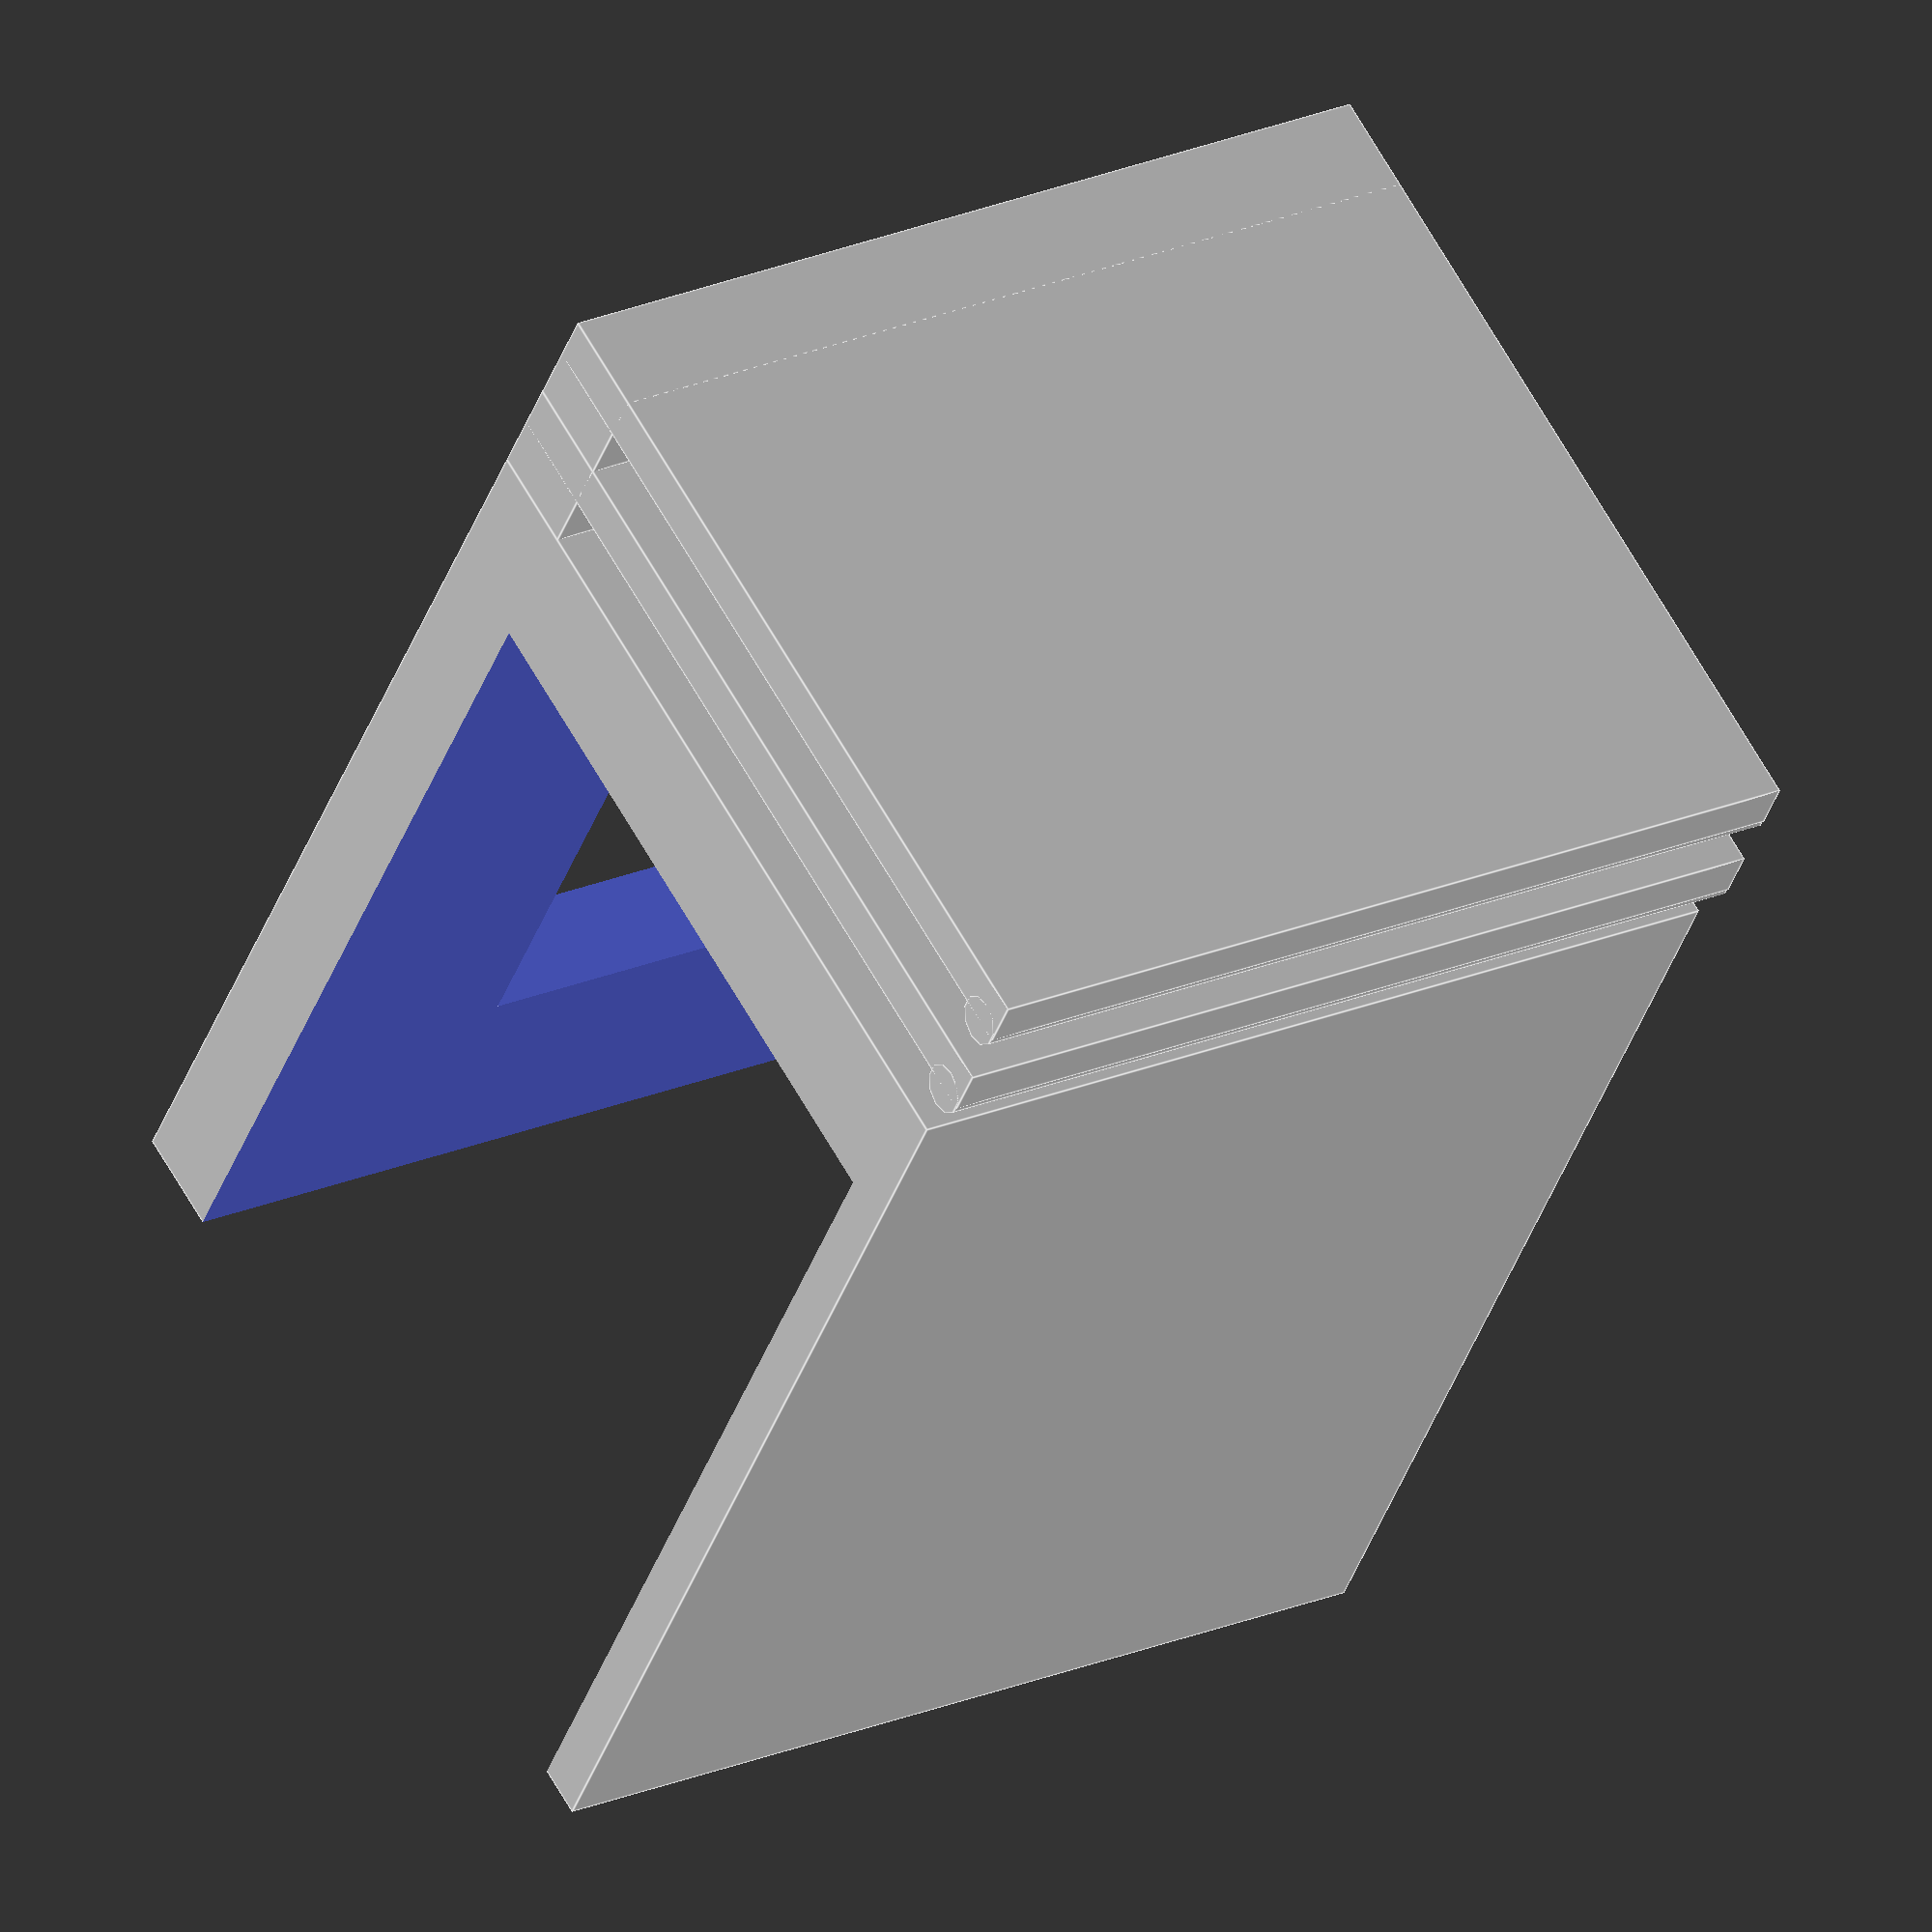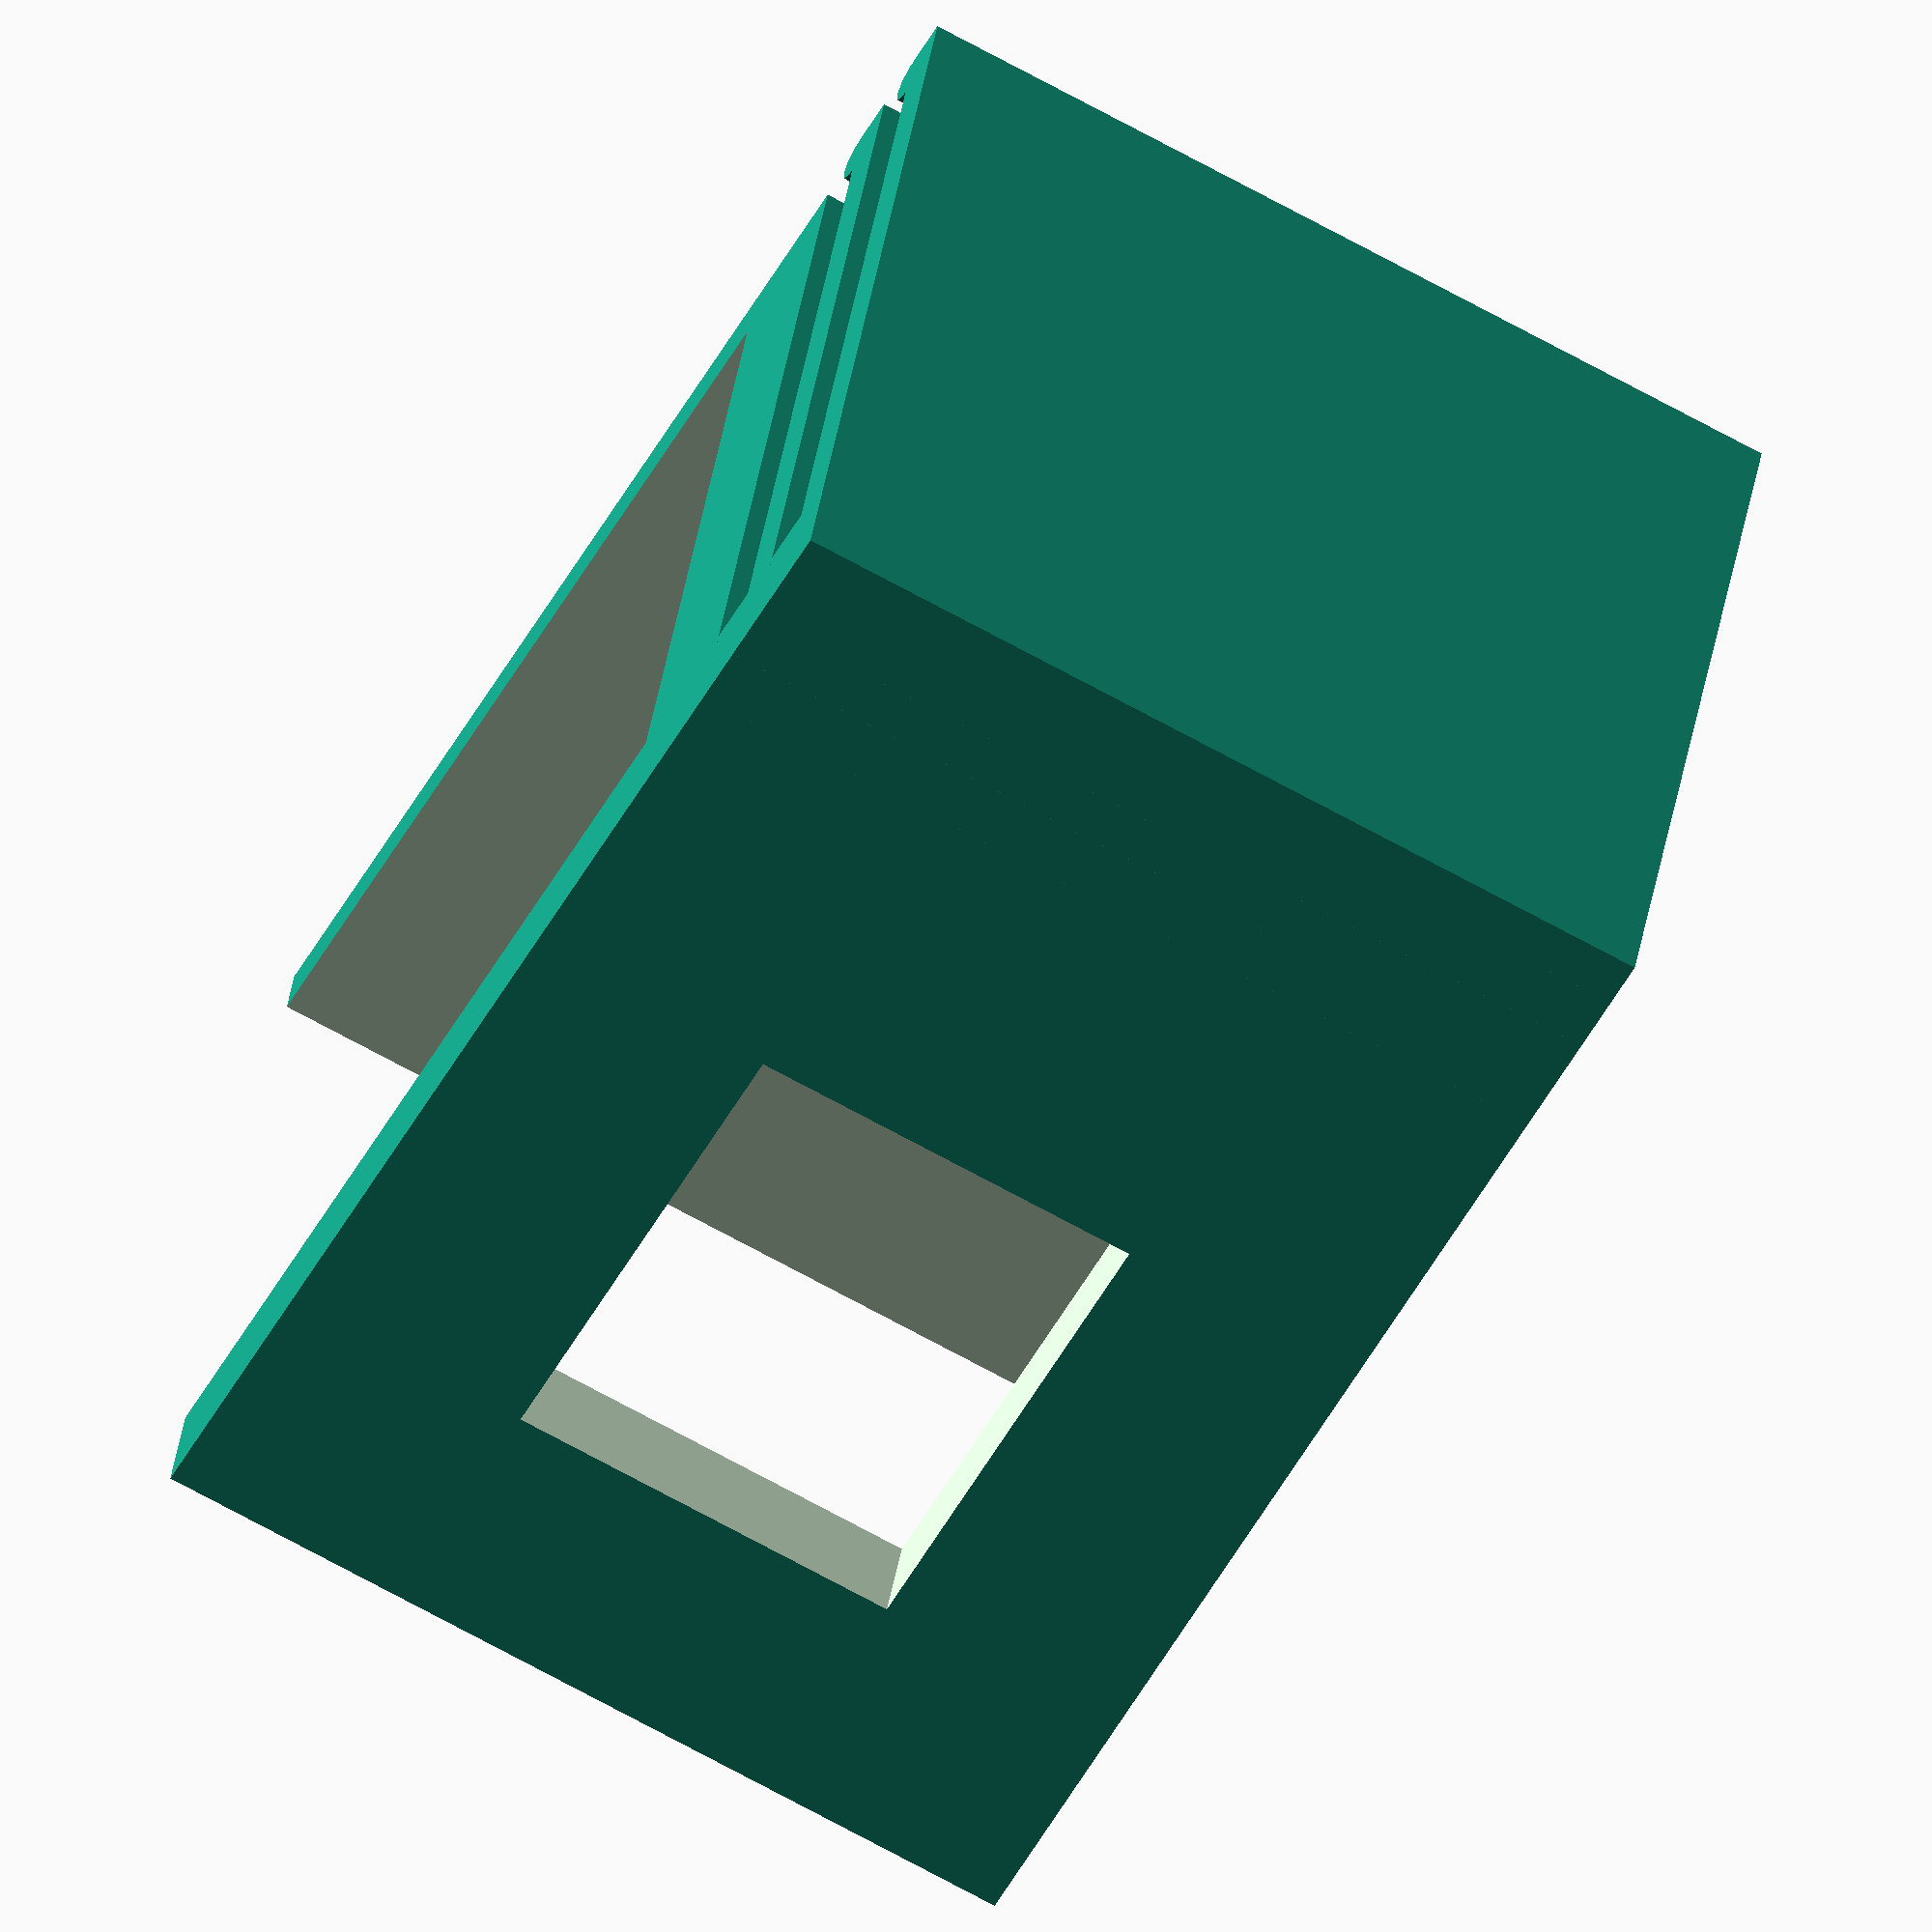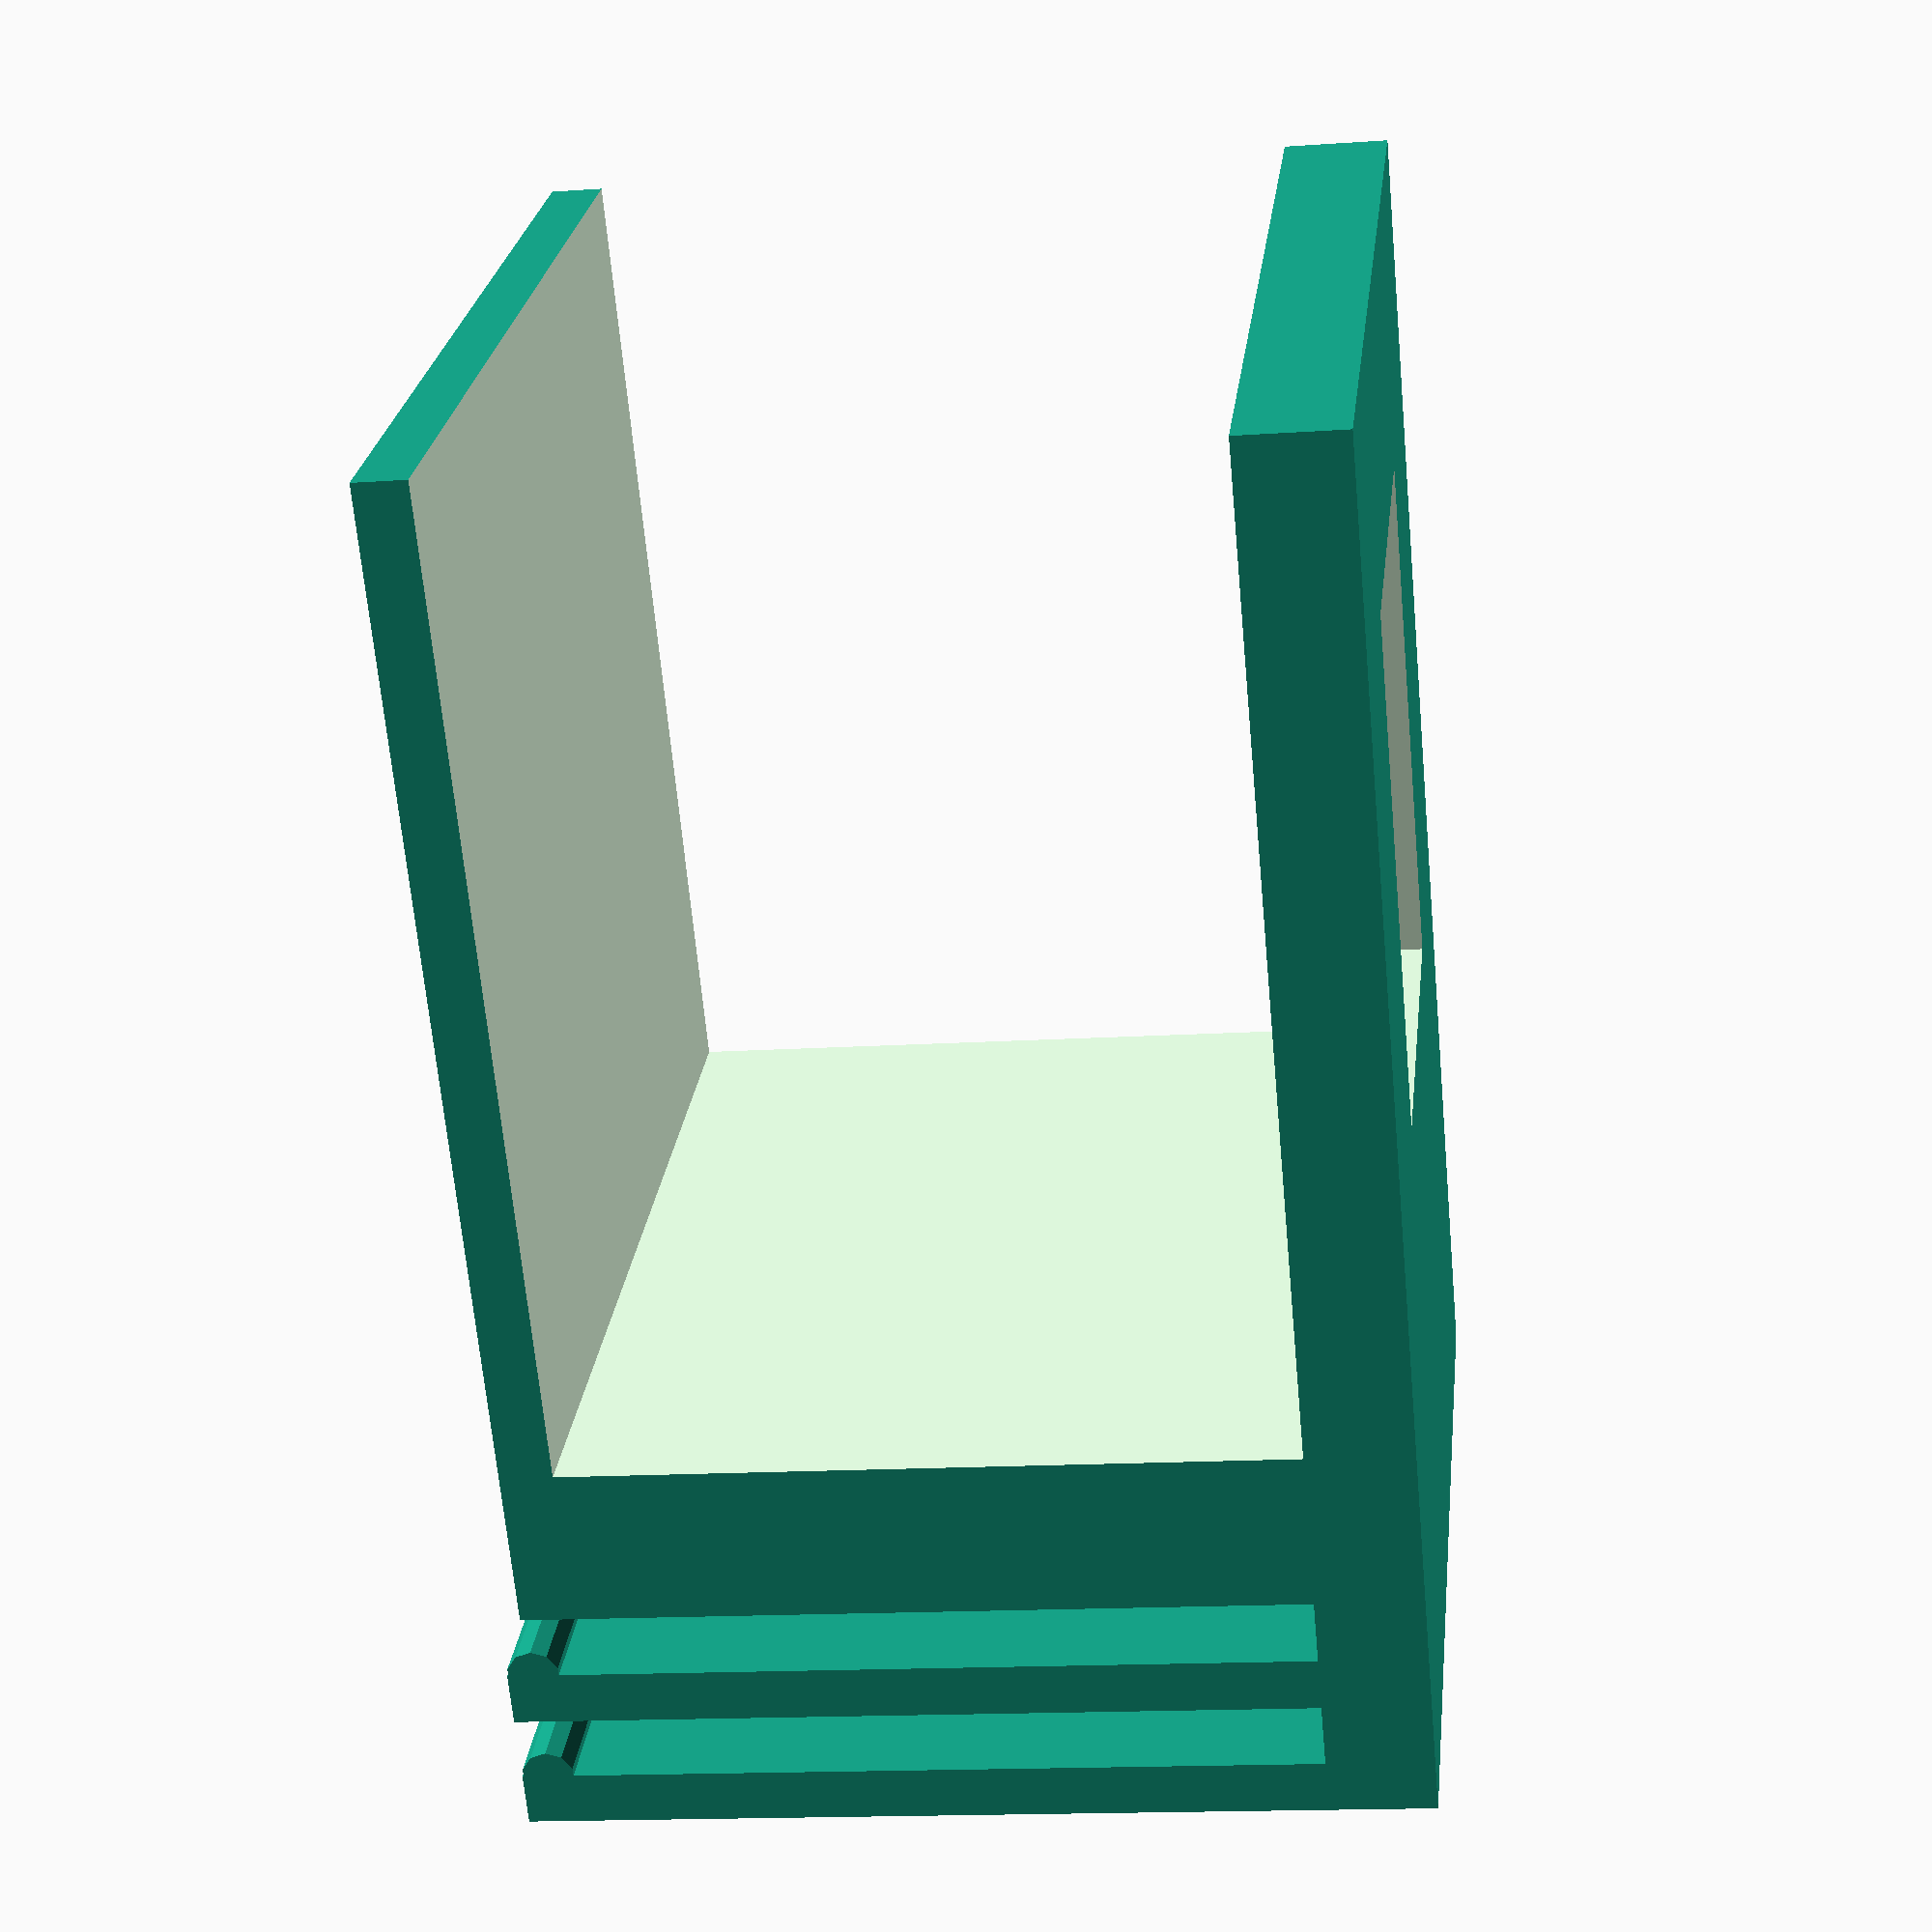
<openscad>
module clip(
    cutout_dimensions,
    bottom_side_border,
    bottom_back_border,
    bottom_front_border,
    bottom_thickness,
    top_thickness,
    back_thickness,
    num_cable_holder) {
    
    module cable_holder(offset) {
        translate([offset, 0, 0]) {
            cube([2.2, cutout_dimensions[1], 2]);
            translate([1.2, 0, 0]) {
                cube([1, cutout_dimensions[1], 17]);
            };
            translate([1.2, 0, 16.5]) {
                rotate([-90, 0, 0]) {
                    cylinder($fn=10, h=cutout_dimensions[1], r1=0.5, r2=0.5);
                }
            };
        };
    }
    
    difference() {
        union() {
            cube([
                cutout_dimensions[0] + back_thickness,
                cutout_dimensions[1],
                cutout_dimensions[2] + bottom_thickness + top_thickness]);

            // cable holders
            for (x = [0:num_cable_holder - 1])
                cable_holder(cutout_dimensions[0] + back_thickness + (x * 2.2));

        };
        union() {
            translate([-1, -1, bottom_thickness]) {
                cube([
                    cutout_dimensions[0] + 1,
                    cutout_dimensions[1] + 2,
                    cutout_dimensions[2]]);
            };
            translate([bottom_front_border, bottom_side_border, -1]) {
                cube([
                    cutout_dimensions[0] - bottom_front_border - bottom_back_border,
                    cutout_dimensions[1] - (2 * bottom_side_border),
                    bottom_thickness + 2]);
            };
        }
    }
}

clip(
    /* cutout_dimensions    */ [19, 18, 13.6],
    /* bottom_side_border   */ 5,
    /* bottom_back_border   */ 4,
    /* bottom_front_border  */ 5,
    /* bottom_thickness     */ 2,
    /* top_thickness        */ 1,
    /* back_thickness       */ 3,
    /* num_cable_holder     */ 2
);
</openscad>
<views>
elev=118.2 azim=110.6 roll=208.9 proj=o view=edges
elev=144.3 azim=62.1 roll=351.8 proj=o view=solid
elev=15.6 azim=129.8 roll=98.2 proj=p view=wireframe
</views>
